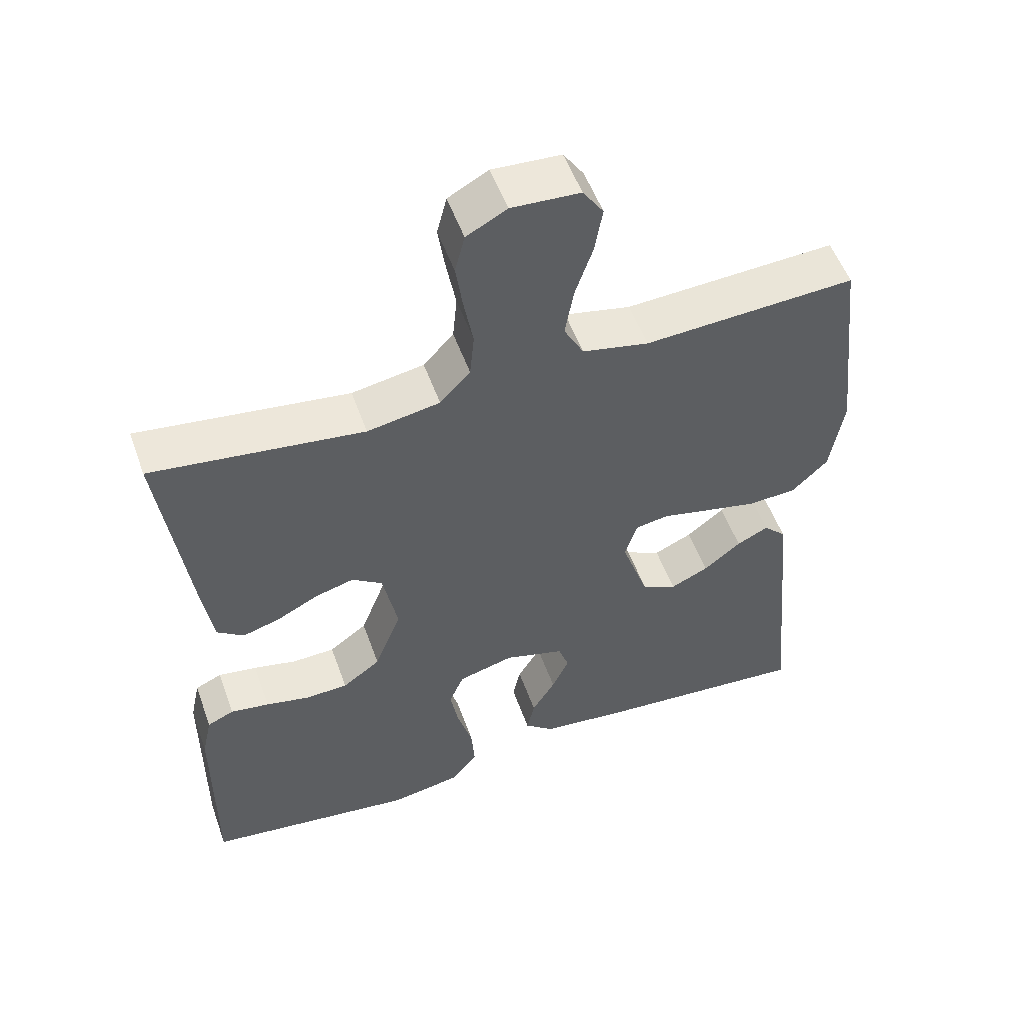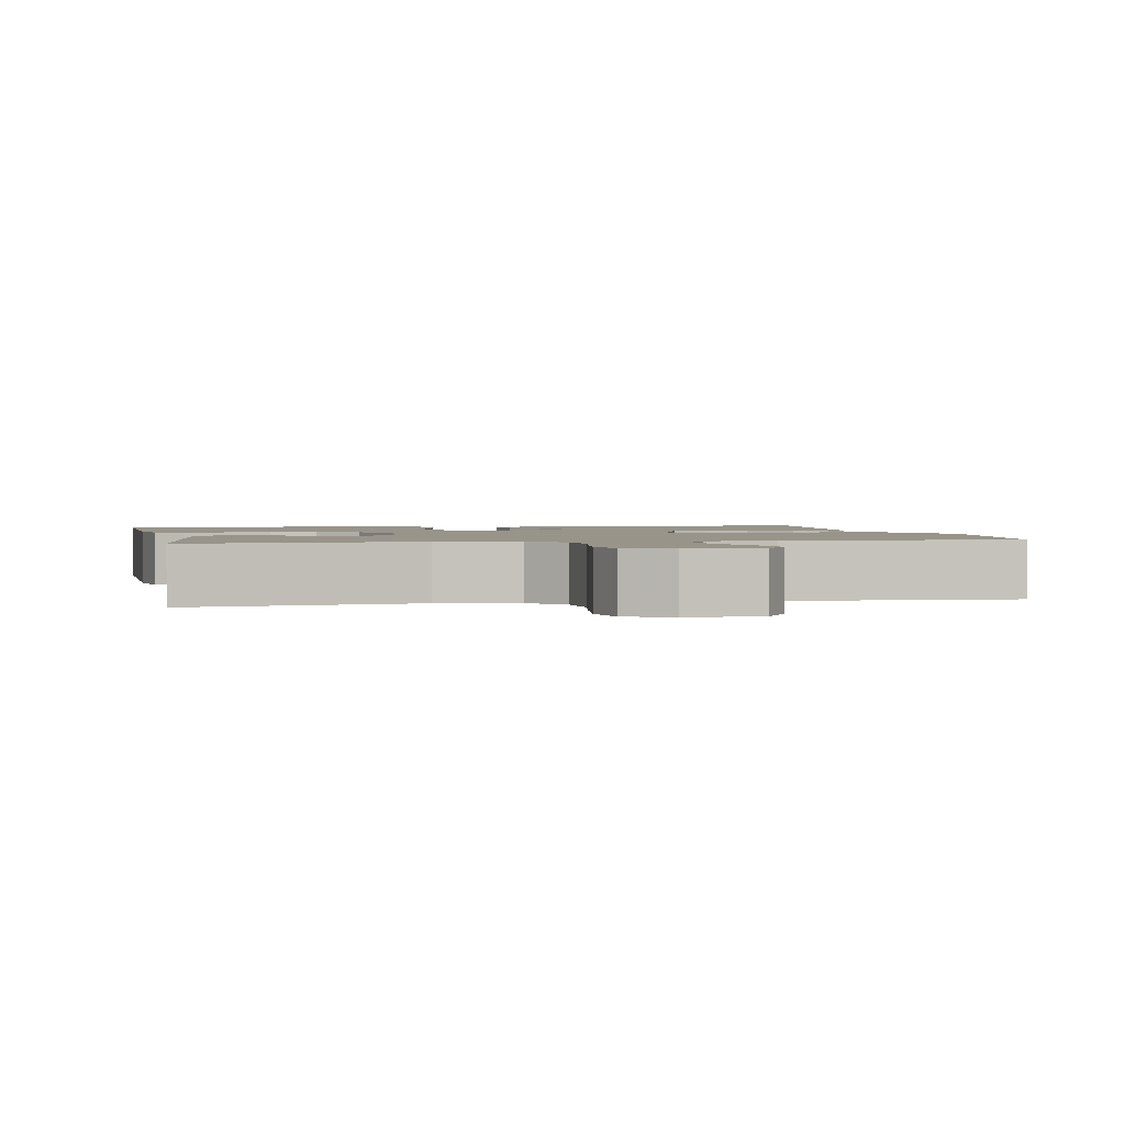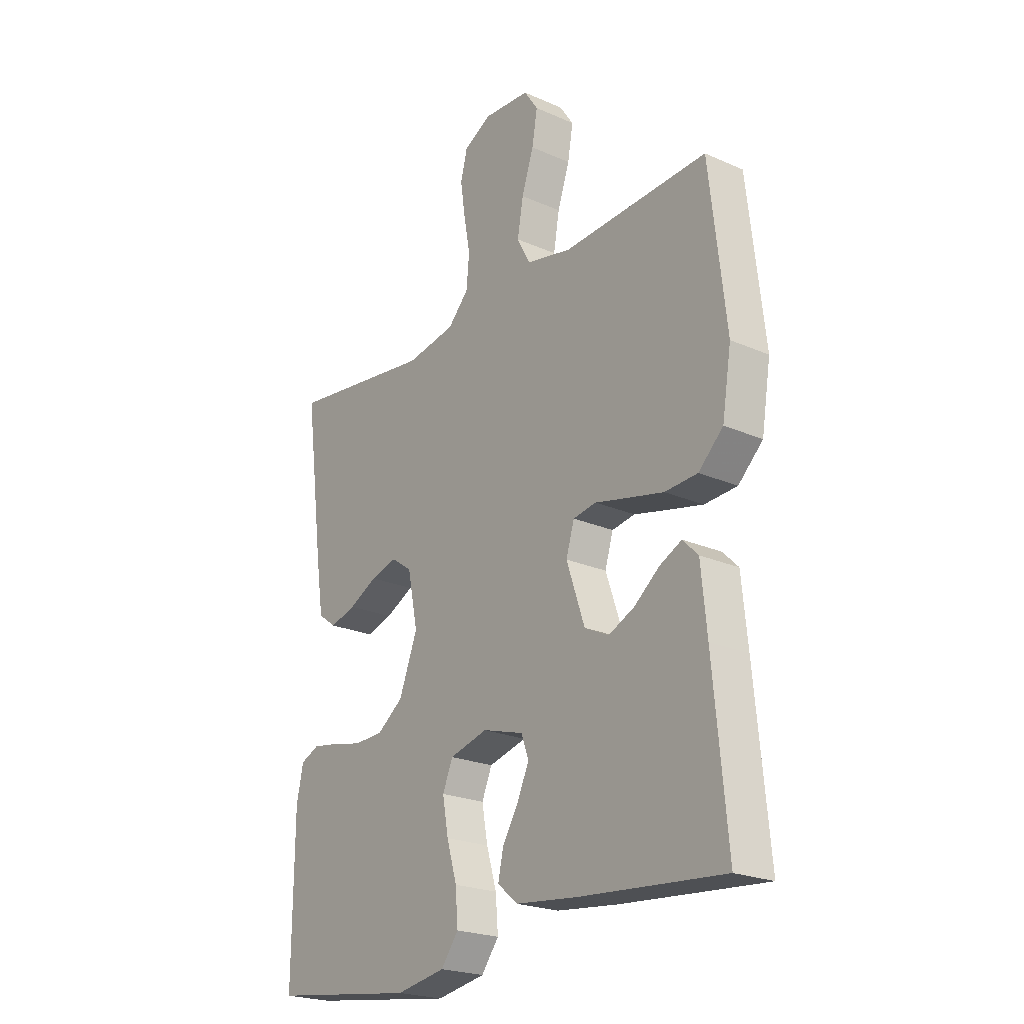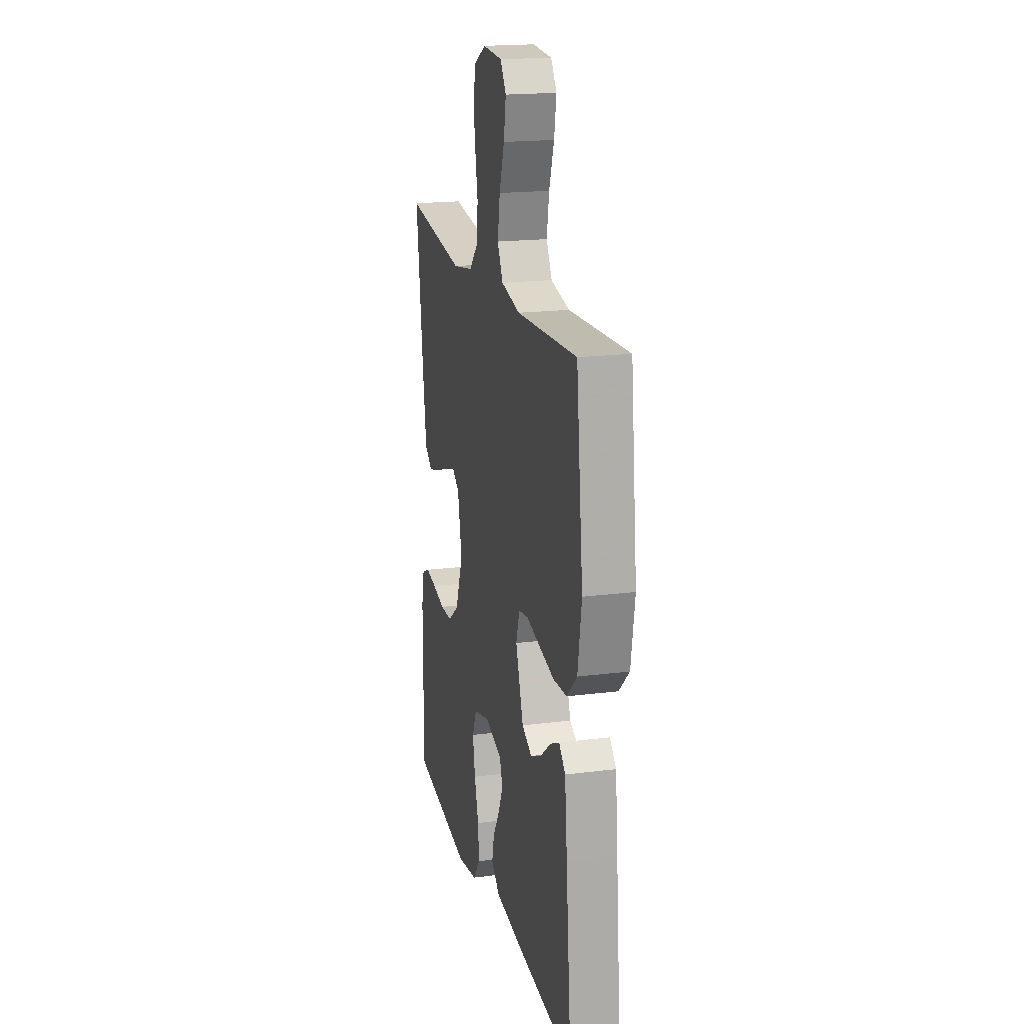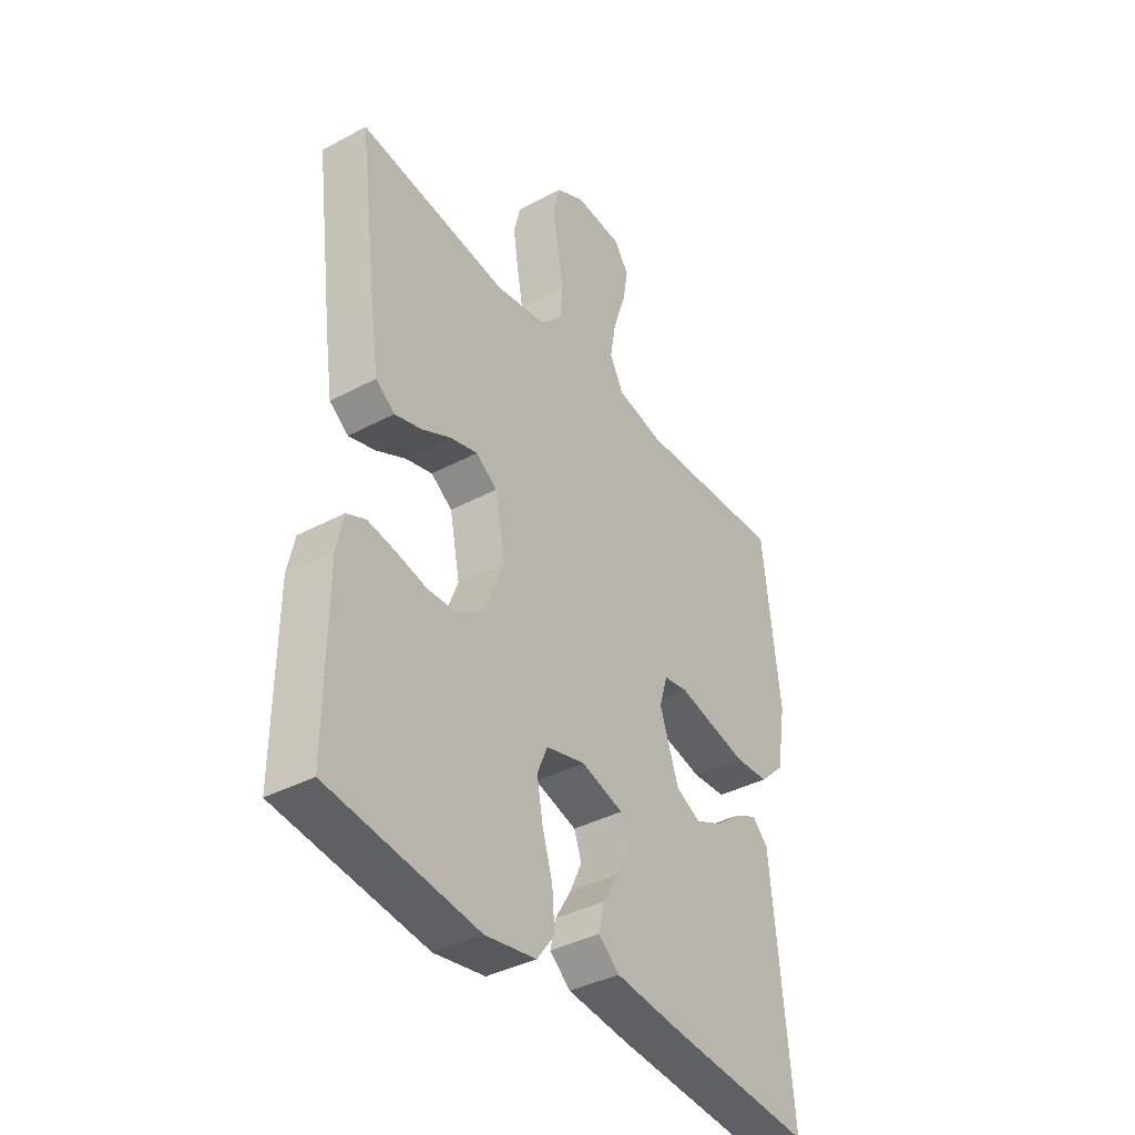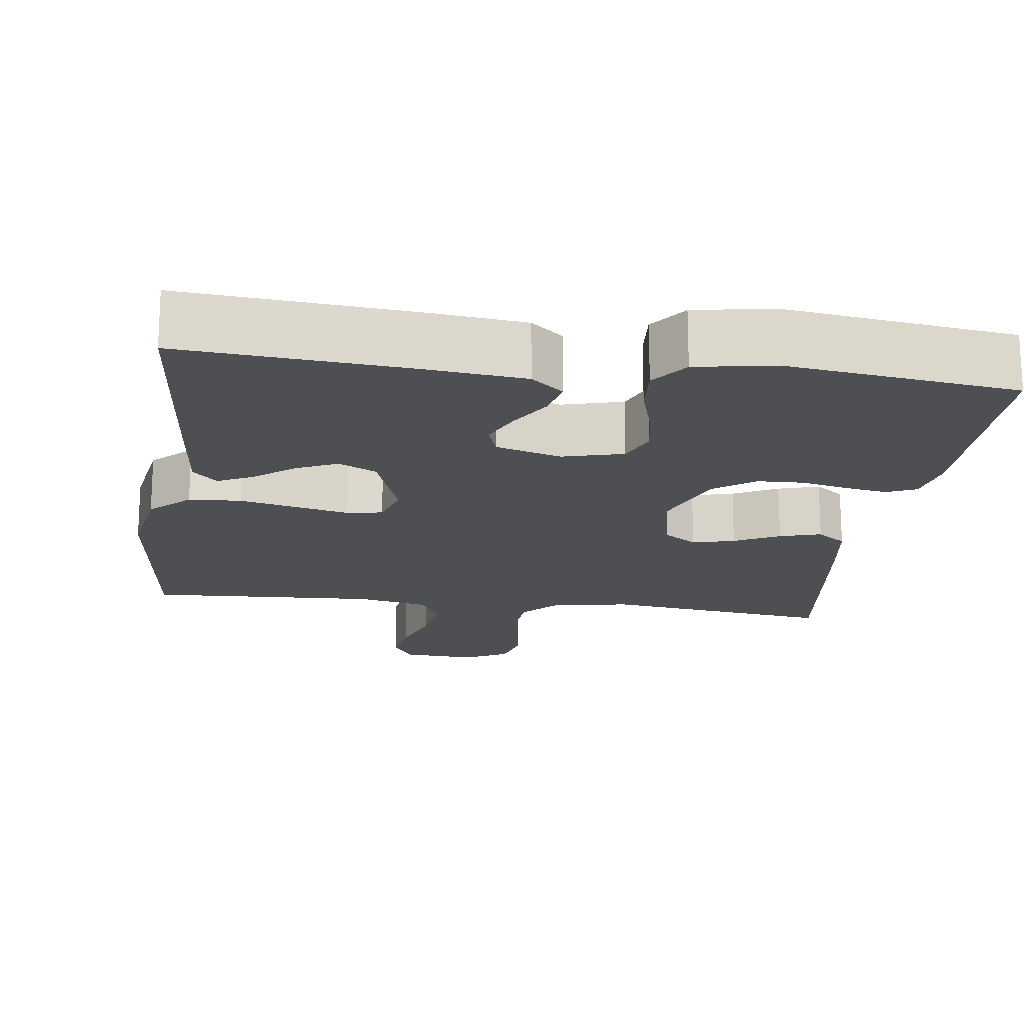
<metadata>
{"format":"obj","ext":"obj","renderer":"f3d","projection":"perspective","resolution":1024,"background":"white","views":[{"elev":53.6,"azim":-19.6,"up":"+Z"},{"elev":1.8,"azim":-11.5,"up":"+Y"},{"elev":-22.6,"azim":52.8,"up":"+Z"},{"elev":18.9,"azim":76.4,"up":"+Z"},{"elev":-38.8,"azim":-56.2,"up":"+Z"},{"elev":-18.1,"azim":172.4,"up":"+Y"}]}
</metadata>
<code>
v 0.5 0.07 -0.5
v 0.2 0.07 -0.475
v 0.074 0.07 -0.461
v 0.032 0.07 -0.426
v 0.043 0.07 -0.376
v 0.076 0.07 -0.321
v 0.1 0.07 -0.268
v 0.085 0.07 -0.225
v 0 0.07 -0.2
v -0.079 0.07 -0.221
v -0.1 0.07 -0.271
v -0.088 0.07 -0.338
v -0.067 0.07 -0.409
v -0.062 0.07 -0.474
v -0.098 0.07 -0.522
v -0.2 0.07 -0.54
v -0.5 0.07 -0.5
v -0.498 0.07 -0.2
v -0.484 0.07 -0.135
v -0.446 0.07 -0.118
v -0.391 0.07 -0.127
v -0.329 0.07 -0.141
v -0.268 0.07 -0.139
v -0.214 0.07 -0.099
v -0.176 0.07 0
v -0.197 0.07 0.104
v -0.24 0.07 0.134
v -0.295 0.07 0.119
v -0.354 0.07 0.089
v -0.408 0.07 0.073
v -0.446 0.07 0.101
v -0.461 0.07 0.2
v -0.5 0.07 0.5
v -0.2 0.07 0.461
v -0.097 0.07 0.479
v -0.054 0.07 0.525
v -0.048 0.07 0.589
v -0.061 0.07 0.66
v -0.071 0.07 0.728
v -0.057 0.07 0.783
v 0 0.07 0.814
v 0.097 0.07 0.808
v 0.126 0.07 0.765
v 0.115 0.07 0.7
v 0.09 0.07 0.626
v 0.078 0.07 0.556
v 0.106 0.07 0.504
v 0.2 0.07 0.484
v 0.5 0.07 0.5
v 0.534 0.07 0.2
v 0.515 0.07 0.084
v 0.464 0.07 0.035
v 0.396 0.07 0.031
v 0.321 0.07 0.048
v 0.253 0.07 0.064
v 0.205 0.07 0.056
v 0.188 0.07 0
v 0.226 0.07 -0.111
v 0.276 0.07 -0.136
v 0.33 0.07 -0.111
v 0.383 0.07 -0.069
v 0.428 0.07 -0.047
v 0.46 0.07 -0.079
v 0.472 0.07 -0.2
v 0.5 0 -0.5
v 0.2 0 -0.475
v 0.074 0 -0.461
v 0.032 0 -0.426
v 0.043 0 -0.376
v 0.076 0 -0.321
v 0.1 0 -0.268
v 0.085 0 -0.225
v 0 0 -0.2
v -0.079 0 -0.221
v -0.1 0 -0.271
v -0.088 0 -0.338
v -0.067 0 -0.409
v -0.062 0 -0.474
v -0.098 0 -0.522
v -0.2 0 -0.54
v -0.5 0 -0.5
v -0.498 0 -0.2
v -0.484 0 -0.135
v -0.446 0 -0.118
v -0.391 0 -0.127
v -0.329 0 -0.141
v -0.268 0 -0.139
v -0.214 0 -0.099
v -0.176 0 0
v -0.197 0 0.104
v -0.24 0 0.134
v -0.295 0 0.119
v -0.354 0 0.089
v -0.408 0 0.073
v -0.446 0 0.101
v -0.461 0 0.2
v -0.5 0 0.5
v -0.2 0 0.461
v -0.097 0 0.479
v -0.054 0 0.525
v -0.048 0 0.589
v -0.061 0 0.66
v -0.071 0 0.728
v -0.057 0 0.783
v 0 0 0.814
v 0.097 0 0.808
v 0.126 0 0.765
v 0.115 0 0.7
v 0.09 0 0.626
v 0.078 0 0.556
v 0.106 0 0.504
v 0.2 0 0.484
v 0.5 0 0.5
v 0.534 0 0.2
v 0.515 0 0.084
v 0.464 0 0.035
v 0.396 0 0.031
v 0.321 0 0.048
v 0.253 0 0.064
v 0.205 0 0.056
v 0.188 0 0
v 0.226 0 -0.111
v 0.276 0 -0.136
v 0.33 0 -0.111
v 0.383 0 -0.069
v 0.428 0 -0.047
v 0.46 0 -0.079
v 0.472 0 -0.2
f 60 61 62 63
f 59 60 63 64
f 52 53 54 55
f 50 51 52 55
f 48 49 50 55
f 47 48 55 56
f 46 47 56 57
f 42 43 44 45
f 42 45 46
f 41 42 46
f 40 41 46 57
f 37 38 39 40
f 31 32 33 34
f 31 34 35
f 28 29 30 31
f 27 28 31 35
f 26 27 35 36
f 19 20 21 22
f 17 18 19 22
f 17 22 23
f 16 17 23 24
f 12 13 14 15
f 11 12 15 16
f 3 4 5 6
f 3 6 7
f 2 3 7
f 59 64 1 2
f 58 59 2 7
f 57 58 7 8
f 37 40 57 8
f 36 37 8 9
f 25 26 36 9
f 11 16 24 25
f 10 11 25
f 9 10 25
f 127 126 125 124
f 128 127 124 123
f 119 118 117 116
f 119 116 115 114
f 119 114 113 112
f 120 119 112 111
f 121 120 111 110
f 109 108 107 106
f 110 109 106
f 110 106 105
f 121 110 105 104
f 104 103 102 101
f 98 97 96 95
f 99 98 95
f 95 94 93 92
f 99 95 92 91
f 100 99 91 90
f 86 85 84 83
f 86 83 82 81
f 87 86 81
f 88 87 81 80
f 79 78 77 76
f 80 79 76 75
f 70 69 68 67
f 71 70 67
f 71 67 66
f 66 65 128 123
f 71 66 123 122
f 72 71 122 121
f 72 121 104 101
f 73 72 101 100
f 73 100 90 89
f 89 88 80 75
f 89 75 74
f 89 74 73
f 1 65 66 2
f 2 66 67 3
f 3 67 68 4
f 4 68 69 5
f 5 69 70 6
f 6 70 71 7
f 7 71 72 8
f 8 72 73 9
f 9 73 74 10
f 10 74 75 11
f 11 75 76 12
f 12 76 77 13
f 13 77 78 14
f 14 78 79 15
f 15 79 80 16
f 16 80 81 17
f 17 81 82 18
f 18 82 83 19
f 19 83 84 20
f 20 84 85 21
f 21 85 86 22
f 22 86 87 23
f 23 87 88 24
f 24 88 89 25
f 25 89 90 26
f 26 90 91 27
f 27 91 92 28
f 28 92 93 29
f 29 93 94 30
f 30 94 95 31
f 31 95 96 32
f 32 96 97 33
f 33 97 98 34
f 34 98 99 35
f 35 99 100 36
f 36 100 101 37
f 37 101 102 38
f 38 102 103 39
f 39 103 104 40
f 40 104 105 41
f 41 105 106 42
f 42 106 107 43
f 43 107 108 44
f 44 108 109 45
f 45 109 110 46
f 46 110 111 47
f 47 111 112 48
f 48 112 113 49
f 49 113 114 50
f 50 114 115 51
f 51 115 116 52
f 52 116 117 53
f 53 117 118 54
f 54 118 119 55
f 55 119 120 56
f 56 120 121 57
f 57 121 122 58
f 58 122 123 59
f 59 123 124 60
f 60 124 125 61
f 61 125 126 62
f 62 126 127 63
f 63 127 128 64
f 64 128 65 1

</code>
